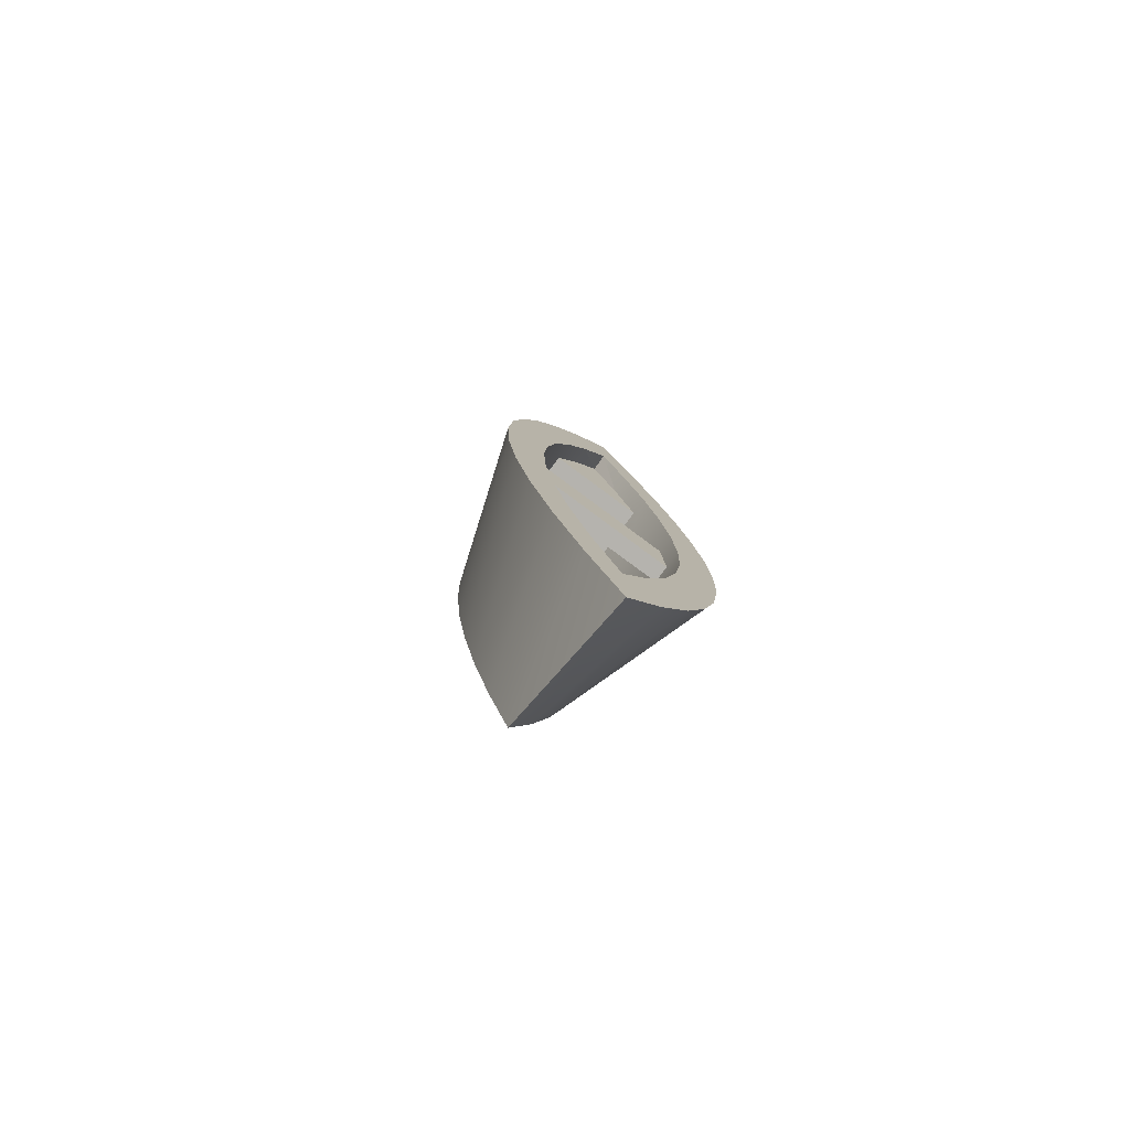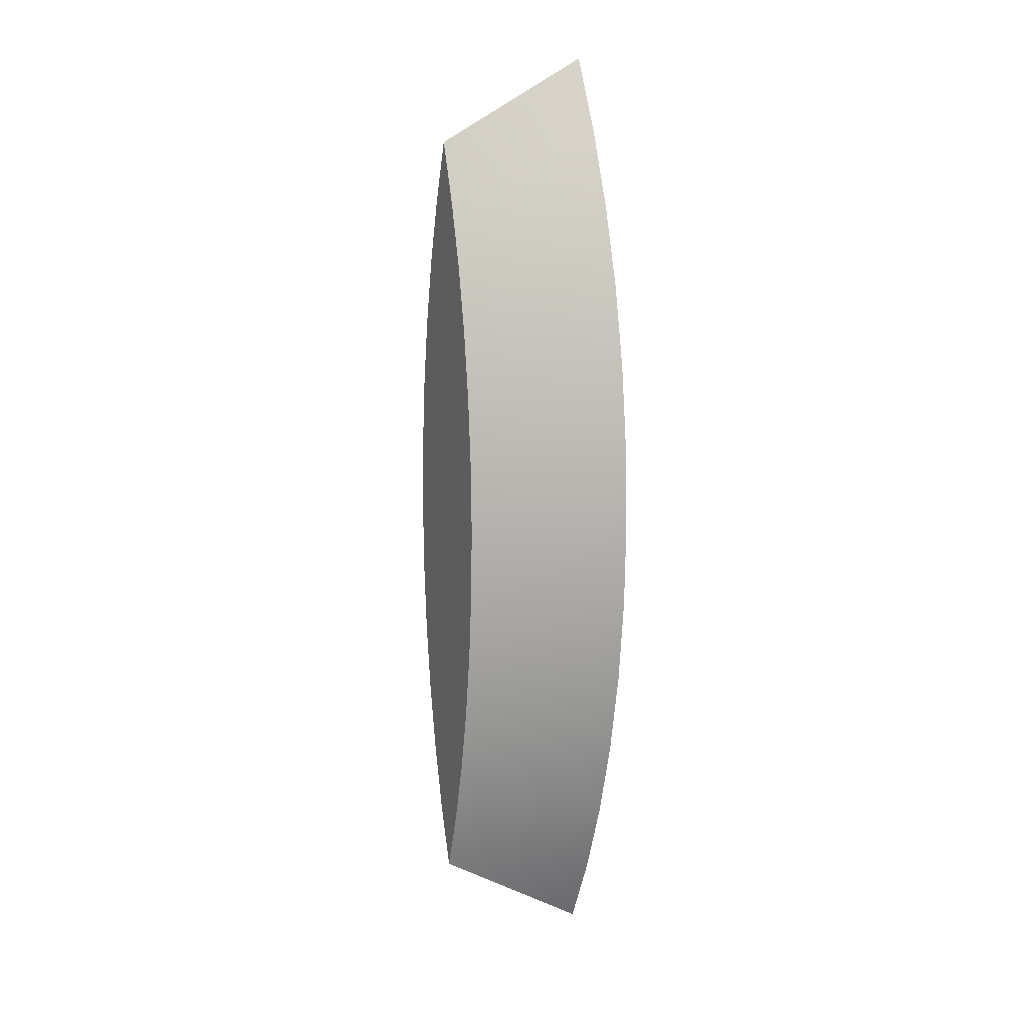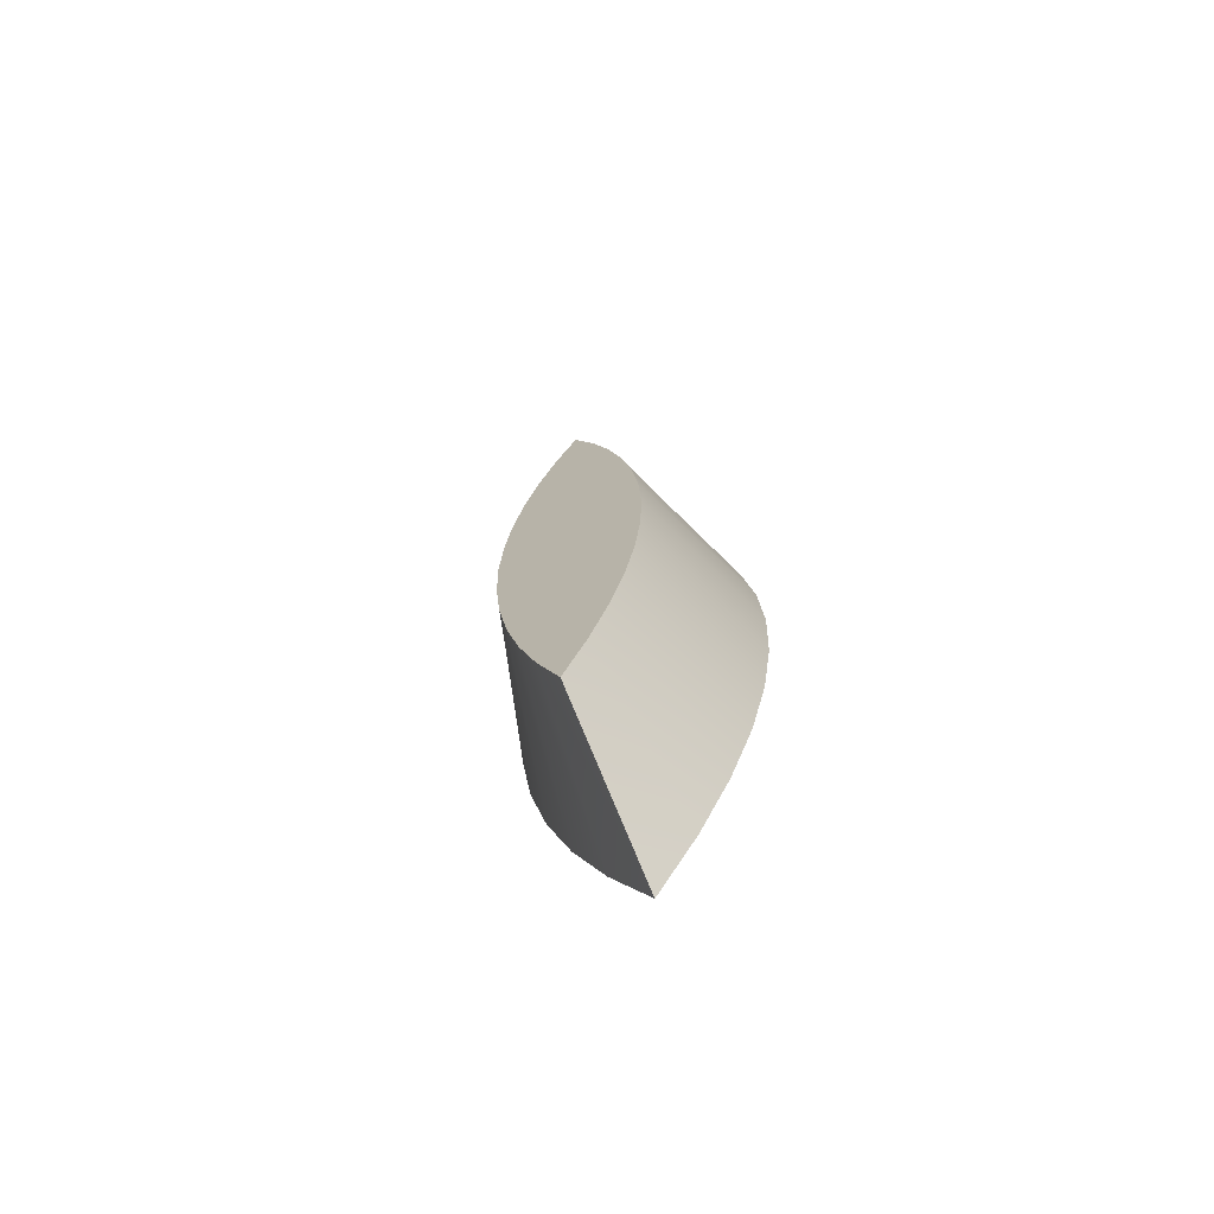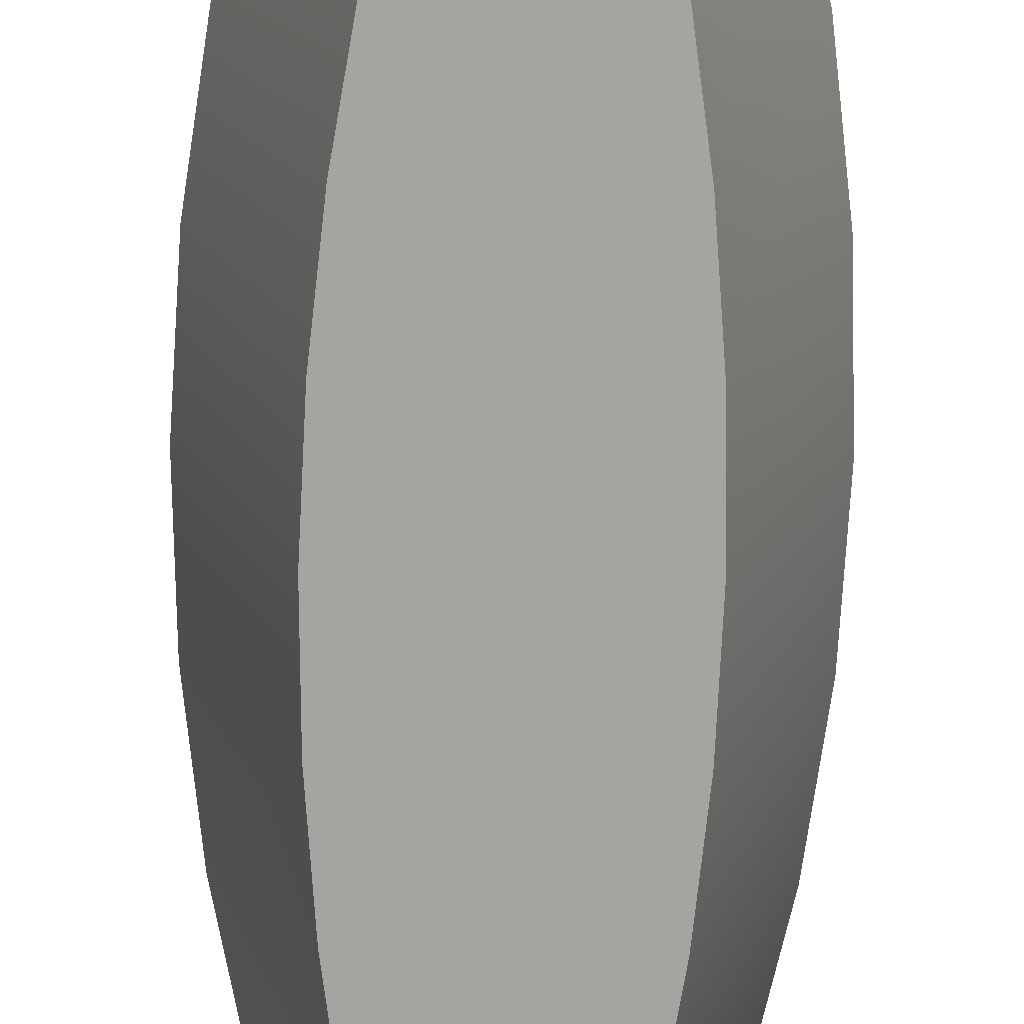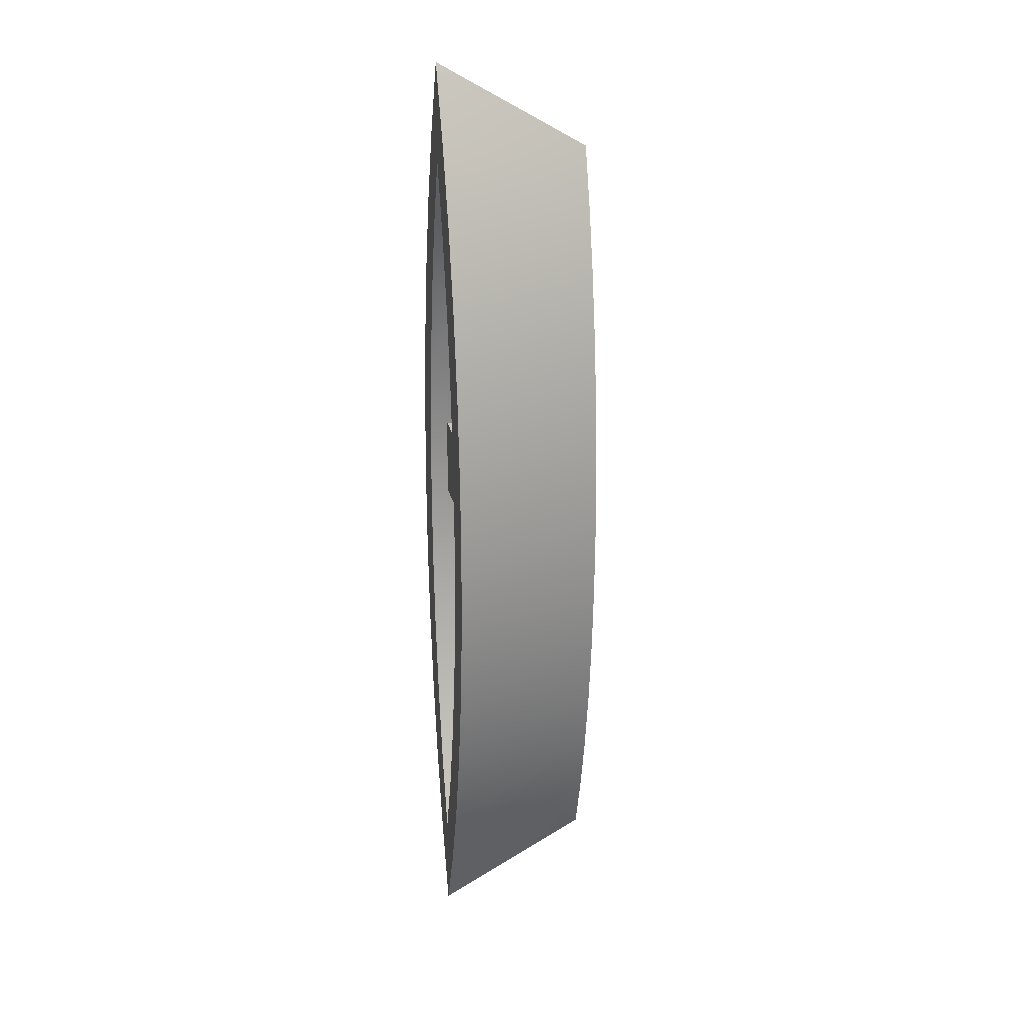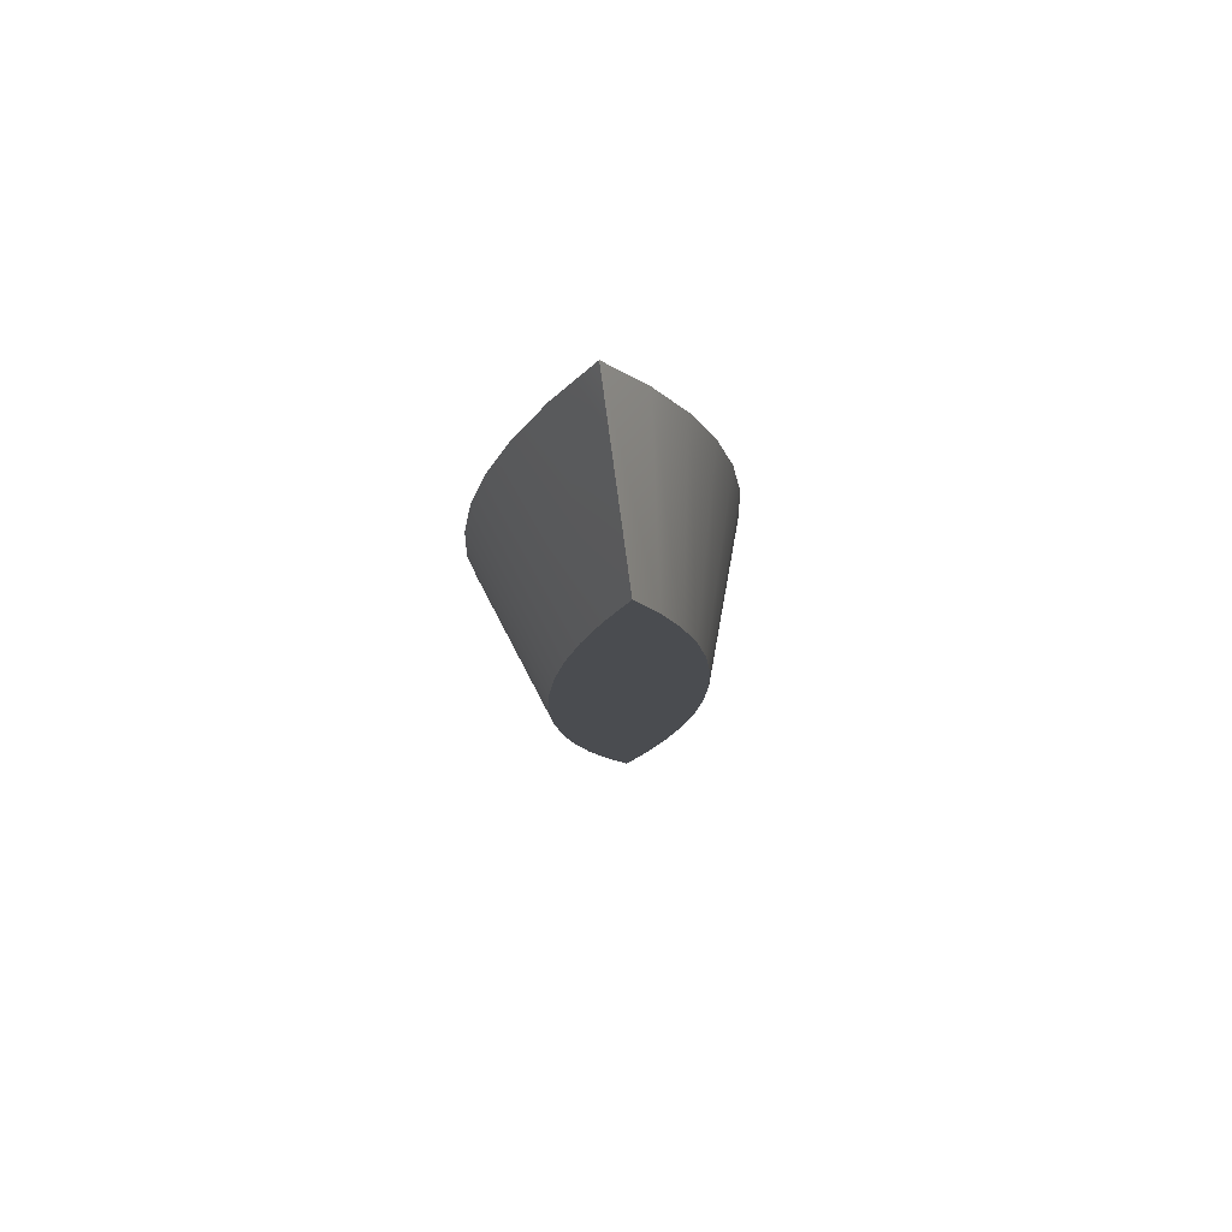
<metadata>
{"format":"obj","ext":"obj","renderer":"f3d","projection":"perspective","resolution":1024,"background":"white","views":[{"elev":-79.9,"azim":143.5,"up":"+Z"},{"elev":11.3,"azim":67.0,"up":"+Z"},{"elev":-72.8,"azim":26.5,"up":"+Z"},{"elev":-73.3,"azim":178.8,"up":"+Y"},{"elev":21.4,"azim":-100.8,"up":"+Z"},{"elev":77.5,"azim":-8.8,"up":"+Z"}]}
</metadata>
<code>
o canoe
v -0.4786 -0 -3.221
v 0.9796 0.876 -0
v -0.9389 1.825 0.9558
v 0.3347 1.825 -3.754
v -0 1.606 -4.586
v 0.9389 1.825 0.9558
v 0.9389 0.876 -0.9558
v -0.6153 1.606 2.84
v -0.6153 1.825 2.84
v -0.3347 1.825 3.754
v 0.6153 1.825 -2.84
v 0.6153 0.876 -2.84
v 0.6153 1.825 2.84
v 0.3347 1.606 3.754
v 0.3347 1.825 3.754
v 0 1.606 4.586
v 0.8172 1.825 -1.905
v 0.9389 1.825 -0.9558
v 0.8172 0.876 -1.905
v -0.3347 0.876 -3.754
v -0.3347 1.825 -3.754
v -0.3347 1.606 -3.754
v -0.9389 0.876 0.9558
v -0.9389 1.606 0.9558
v -0.9796 0.876 -0
v -0.6153 0.876 -2.84
v -0.8172 1.825 -1.905
v -0.8172 0.876 -1.905
v -0.9389 0.876 -0.9558
v -0.6153 0.876 2.84
v 0.9389 1.606 0.9558
v -0.8172 0.876 1.905
v 0.6153 0.876 2.84
v 0.3347 0.876 -3.754
v 0.8172 0.876 1.905
v 0.9389 0.876 0.9558
v -0.9796 1.387 -0
v 0.9796 1.825 -0
v 0.6153 1.606 2.84
v -0.3347 1.606 3.754
v 0.3347 1.606 -3.754
v -1.119 1.825 2.971
v -0.9796 1.825 -0
v -0.8172 1.825 1.905
v 0 1.825 4.586
v 0.8172 1.825 1.905
v 1.119 1.825 -2.971
v -0 1.825 -4.586
v -0.4514 1.825 -4.857
v -0.6153 1.825 -2.84
v -0.9389 1.825 -0.9558
v 1.457 1.825 1
v -1.457 1.825 1
v -0.7714 0 1.634
v -0.6489 0 2.436
v -1.457 1.825 -1
v -0.8453 -0 -0.82
v 0.4786 -0 -3.221
v -0.4786 0 3.221
v -0.7714 -0 -1.634
v -1.33 1.825 -1.993
v -0.8252 1.825 -3.928
v -0.6489 -0 -2.436
v -0.87 0 0
v -0.4514 1.825 4.857
v -0.2618 -1e-06 -3.982
v -1.33 1.825 1.993
v -1.119 1.825 -2.971
v 0.8252 1.825 -3.928
v -1.5 1.825 -0
v -0.8453 0 0.82
v -0.8252 1.825 3.928
v -1e-06 1.825 -5.75
v 0.4514 1.825 -4.857
v -0 -1e-06 -4.715
v 0.7714 -0 -1.634
v 1.33 1.825 -1.993
v 0.8453 -0 -0.82
v 1.5 1.825 -1e-06
v 0.8453 0 0.82
v 1.457 1.825 -1
v 0.2618 1e-06 3.982
v 1e-06 1.825 5.75
v 0.2618 -1e-06 -3.982
v 0 1e-06 4.715
v 0.4514 1.825 4.857
v 0.6489 0 2.436
v -0.2618 1e-06 3.982
v 0.7714 0 1.634
v 1.33 1.825 1.993
v 1.119 1.825 2.971
v 0.4786 0 3.221
v 0.8252 1.825 3.928
v 0.87 -0 -0
v 0.6489 -0 -2.436
v -0.9796 1.606 -0
v 0.9796 1.387 -0
v 0.9389 1.387 0.9558
v 0.9796 1.606 -0
v -0.9389 1.387 0.9558
f 40 45 16
f 15 16 45
f 97 100 37
f 100 97 98
f 31 100 98
f 100 31 24
f 96 97 37
f 97 96 99
f 24 99 96
f 99 24 31
f 8 33 30
f 33 8 39
f 41 20 34
f 20 41 22
f 40 39 8
f 39 40 14
f 41 5 22
f 84 66 75
f 66 84 58
f 58 1 66
f 1 58 95
f 1 95 63
f 76 63 95
f 63 76 60
f 78 60 76
f 57 60 78
f 78 94 57
f 64 57 94
f 80 64 94
f 71 64 80
f 89 71 80
f 54 71 89
f 89 87 54
f 55 54 87
f 92 55 87
f 59 55 92
f 82 59 92
f 88 59 82
f 85 88 82
f 36 38 2
f 3 25 43
f 4 48 34
f 5 34 48
f 38 36 6
f 38 18 2
f 2 18 7
f 6 35 46
f 3 44 23
f 8 10 40
f 10 8 9
f 46 39 13
f 39 46 33
f 33 46 35
f 45 40 10
f 11 19 17
f 19 11 12
f 13 14 15
f 14 13 39
f 16 15 14
f 17 7 18
f 7 17 19
f 20 50 26
f 23 44 32
f 35 6 36
f 25 29 43
f 43 29 51
f 26 27 28
f 27 26 50
f 4 12 11
f 20 21 50
f 34 12 4
f 28 51 29
f 51 28 27
f 32 8 30
f 8 32 9
f 9 32 44
f 21 20 5
f 21 5 48
f 20 12 34
f 12 20 26
f 12 26 19
f 28 19 26
f 7 19 28
f 29 7 28
f 29 2 7
f 29 25 2
f 2 25 36
f 25 23 36
f 35 36 23
f 32 35 23
f 33 35 32
f 30 33 32
f 25 3 23
f 16 14 40
f 45 83 86
f 65 83 45
f 45 10 65
f 72 65 10
f 10 9 72
f 42 72 9
f 44 42 9
f 42 44 67
f 44 3 67
f 53 67 3
f 43 53 3
f 70 53 43
f 43 51 70
f 56 70 51
f 27 56 51
f 61 56 27
f 50 61 27
f 68 61 50
f 21 68 50
f 62 68 21
f 48 62 21
f 49 62 48
f 73 49 48
f 15 45 86
f 86 93 15
f 15 93 13
f 93 91 13
f 13 91 46
f 91 90 46
f 46 90 6
f 90 52 6
f 6 52 38
f 52 79 38
f 38 79 18
f 79 81 18
f 18 81 17
f 81 77 17
f 17 77 11
f 77 47 11
f 11 47 4
f 47 69 4
f 4 69 48
f 69 74 48
f 73 48 74
f 71 54 53
f 53 54 67
f 70 71 53
f 54 55 67
f 74 84 75
f 56 57 64
f 58 47 95
f 42 59 72
f 68 60 61
f 62 1 63
f 56 64 70
f 68 63 60
f 72 88 65
f 73 66 49
f 67 55 42
f 55 59 42
f 62 63 68
f 61 60 57
f 69 47 58
f 70 64 71
f 59 88 72
f 73 75 66
f 61 57 56
f 80 90 89
f 73 74 75
f 76 81 78
f 95 77 76
f 78 79 94
f 94 52 80
f 77 81 76
f 82 83 85
f 74 69 84
f 80 52 90
f 82 86 83
f 85 83 65
f 49 1 62
f 92 86 82
f 87 91 93
f 84 69 58
f 87 93 92
f 88 85 65
f 89 90 91
f 92 93 86
f 79 52 94
f 89 91 87
f 47 77 95
f 81 79 78
f 49 66 1

</code>
